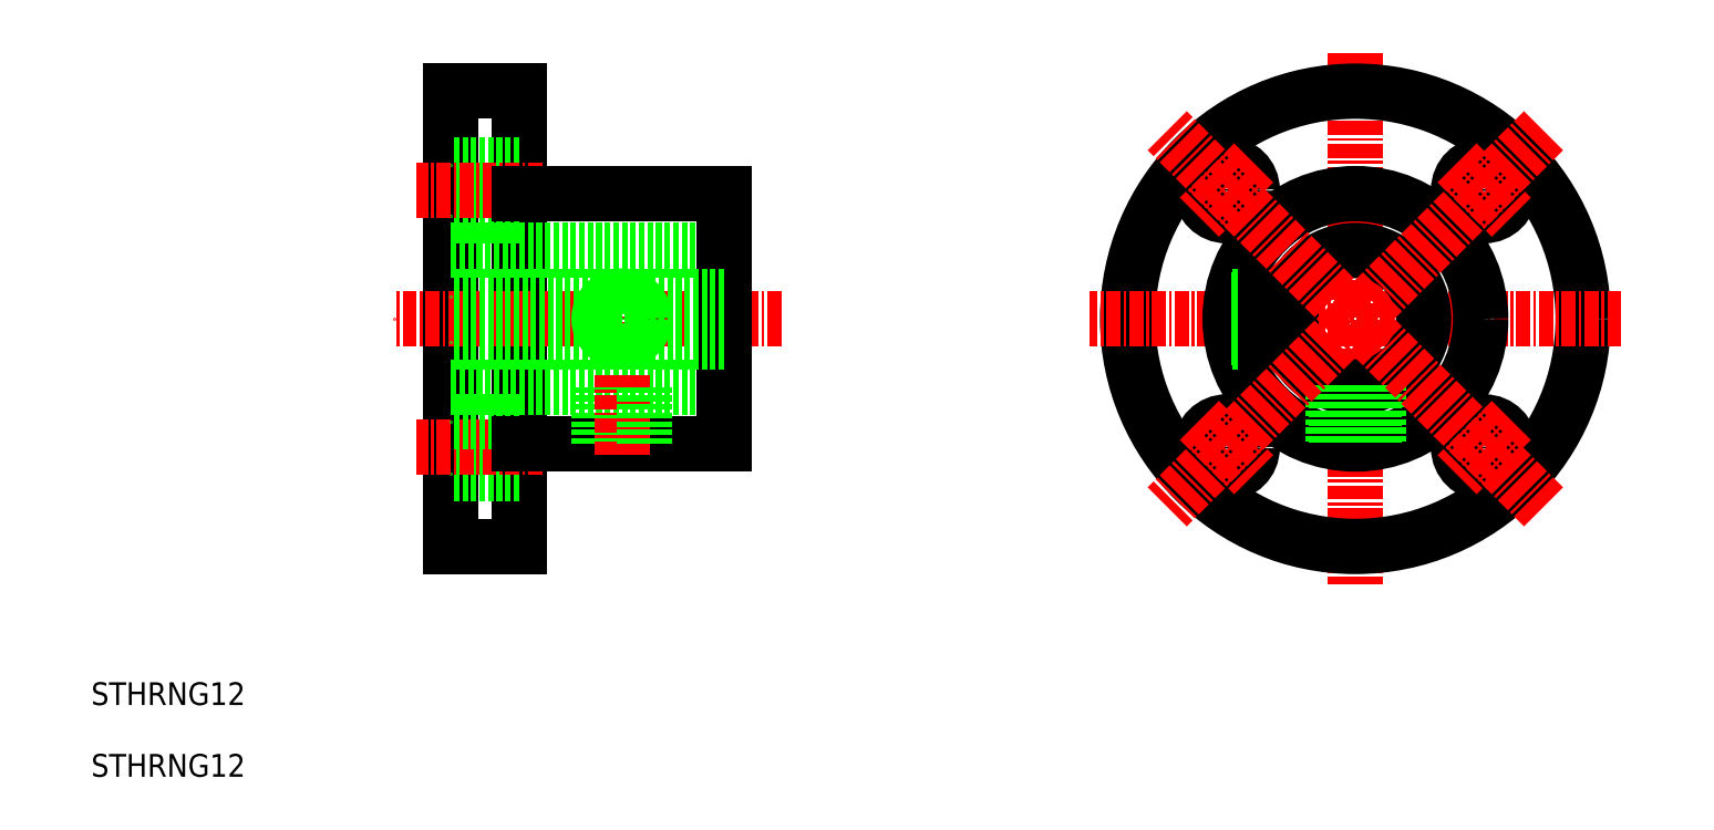
<metadata>
{"format":"dxf","ext":"dxf","renderer":"ezdxf+matplotlib","layout":"modelspace","background":"white","min_lineweight":24,"dpi":150}
</metadata>
<code>
0
SECTION
2
ENTITIES
0
LINE
8
0
10
93.98
20
76.48
30
0
11
93.98
21
116.5
31
0
0
LINE
8
0
10
87.98
20
76.48
30
0
11
87.98
21
116.5
31
0
0
LINE
8
0
10
93.98
20
82.92
30
0
11
87.98
21
82.92
31
0
0
LINE
8
0
10
93.98
20
76.48
30
0
11
87.98
21
76.48
31
0
0
LINE
8
CENTER
10
95.98
20
85.17
30
0
11
84.98
21
85.17
31
0
0
LINE
8
0
10
87.98
20
102.5
30
0
11
112
21
102.5
31
0
0
LINE
8
0
10
87.98
20
90.48
30
0
11
112
21
90.48
31
0
0
LINE
8
CENTER
10
117
20
96.48
30
0
11
82.98
21
96.48
31
0
0
LINE
8
0
10
93.98
20
110
30
0
11
87.98
21
110
31
0
0
LINE
8
0
10
93.98
20
105.5
30
0
11
87.98
21
105.5
31
0
0
LINE
8
CENTER
10
95.98
20
107.8
30
0
11
84.98
21
107.8
31
0
0
LINE
8
0
10
93.98
20
116.5
30
0
11
87.98
21
116.5
31
0
0
LINE
8
0
10
93.98
20
87.42
30
0
11
87.98
21
87.42
31
0
0
LINE
8
0
10
112
20
85.48
30
0
11
112
21
107.5
31
0
0
LINE
8
0
10
93.98
20
85.48
30
0
11
112
21
85.48
31
0
0
LINE
8
0
10
101.4
20
85.48
30
0
11
101.4
21
90.48
31
0
0
LINE
8
0
10
104.6
20
85.48
30
0
11
104.6
21
90.48
31
0
0
LINE
8
0
10
101
20
85.48
30
0
11
101
21
90.48
31
0
0
LINE
8
CENTER
10
103
20
84.48
30
0
11
103
21
91.48
31
0
0
LINE
8
0
10
105
20
85.48
30
0
11
105
21
90.48
31
0
0
LINE
8
0
10
93.98
20
107.5
30
0
11
112
21
107.5
31
0
0
CIRCLE
8
0
10
156.1
20
85.17
30
0
40
2.25
0
LINE
8
CENTER
10
167.4
20
119.8
30
0
11
167.4
21
73.11
31
0
0
CIRCLE
8
0
10
167.4
20
96.48
30
0
40
20
0
LINE
8
CENTER
10
190.8
20
96.48
30
0
11
144
21
96.48
31
0
0
CIRCLE
8
0
10
178.7
20
107.8
30
0
40
2.25
0
CIRCLE
8
0
10
156.1
20
107.8
30
0
40
2.25
0
ARC
8
0
10
167.4
20
96.48
30
0
40
6
50
199.5
51
160.5
0
CIRCLE
8
0
10
167.4
20
96.48
30
0
40
11
0
CIRCLE
8
0
10
178.7
20
85.17
30
0
40
2.25
0
TEXT
8
0
10
56.38
20
62.54
30
0
40
2
1
STHRNG12
0
LINE
8
0
10
156.5
20
98.1
30
0
11
159.6
21
98.1
31
0
0
LINE
8
0
10
156.6
20
98.48
30
0
11
159.6
21
98.48
31
0
0
LINE
8
0
10
156.5
20
94.86
30
0
11
159.6
21
94.86
31
0
0
LINE
8
0
10
156.6
20
94.48
30
0
11
159.6
21
94.48
31
0
0
LINE
8
0
10
165.8
20
85.6
30
0
11
165.8
21
90.7
31
0
0
LINE
8
0
10
165.4
20
85.66
30
0
11
165.4
21
90.82
31
0
0
LINE
8
0
10
169.4
20
85.66
30
0
11
169.4
21
90.82
31
0
0
LINE
8
0
10
169
20
85.6
30
0
11
169
21
90.7
31
0
0
LINE
8
CENTER
10
153.7
20
87.55
30
0
11
158.5
21
82.78
31
0
0
LINE
8
CENTER
10
176.3
20
110.2
30
0
11
181.1
21
105.4
31
0
0
LINE
8
CENTER
10
181.1
20
87.55
30
0
11
176.3
21
82.78
31
0
0
LINE
8
CENTER
10
158.5
20
110.2
30
0
11
153.7
21
105.4
31
0
0
TEXT
8
0
10
56.38
20
56.24
30
0
40
2
1
STHRNG12
0
LINE
8
0
10
159.6
20
94.48
30
0
11
159.6
21
98.48
31
0
0
LINE
8
0
10
159.6
20
98.48
30
0
11
161.7
21
98.48
31
0
0
LINE
8
0
10
159.6
20
94.48
30
0
11
161.7
21
94.48
31
0
0
LINE
8
CENTER
10
183.9
20
79.95
30
0
11
150.9
21
113
31
0
0
LINE
8
CENTER
10
183.9
20
113
30
0
11
150.9
21
79.95
31
0
0
LINE
8
CENTER
10
103
20
92.98
30
0
11
103
21
99.98
31
0
0
CIRCLE
8
0
10
103
20
96.48
30
0
40
1.621
0
CIRCLE
8
0
10
103
20
96.48
30
0
40
2
0
LINE
8
0
10
112
20
94.48
30
0
11
87.98
21
94.48
31
0
0
LINE
8
0
10
112
20
98.48
30
0
11
87.98
21
98.48
31
0
0
ENDSEC
0
EOF

</code>
